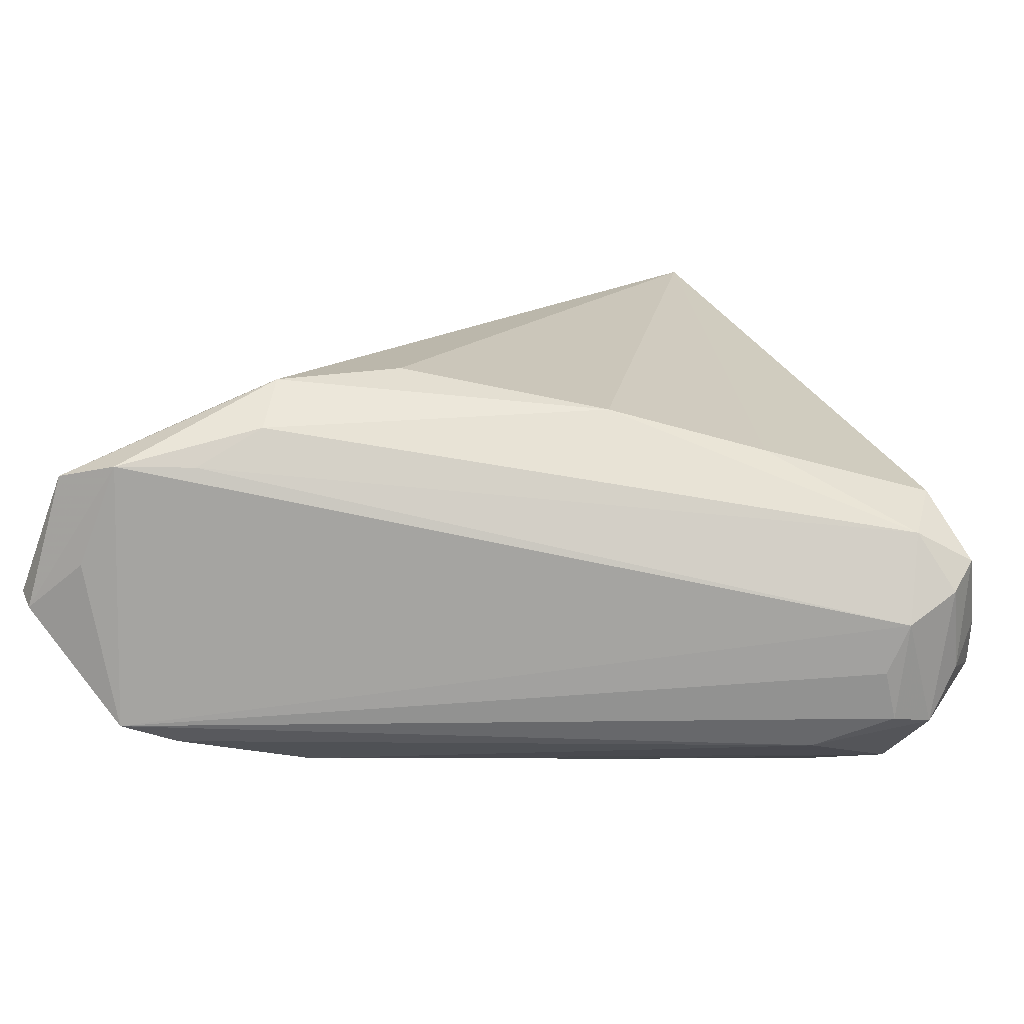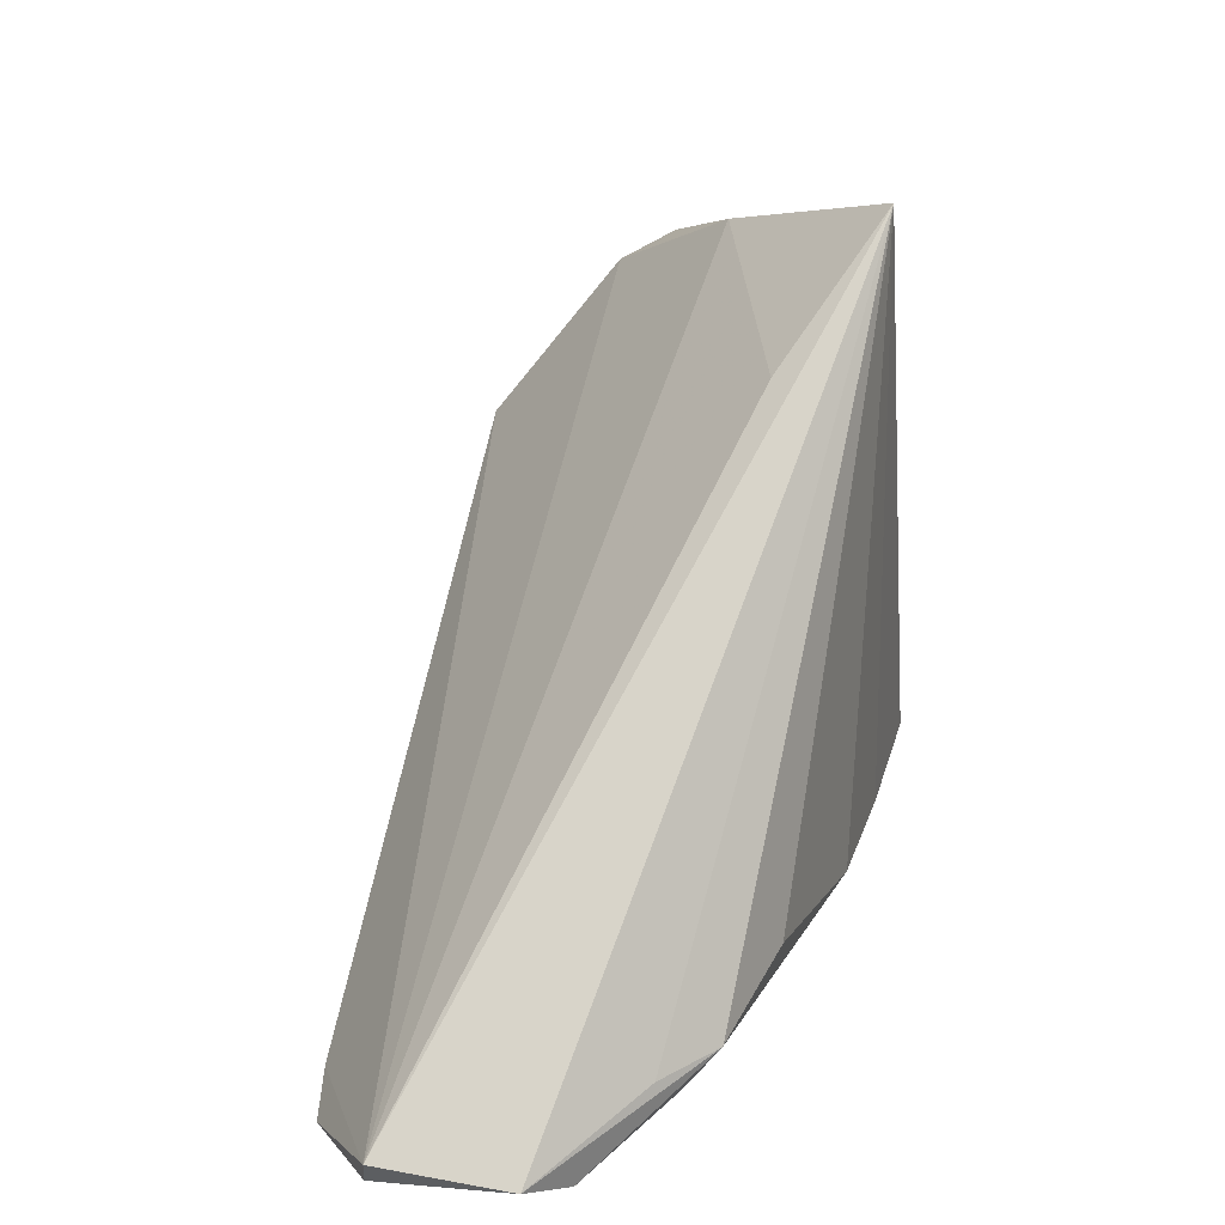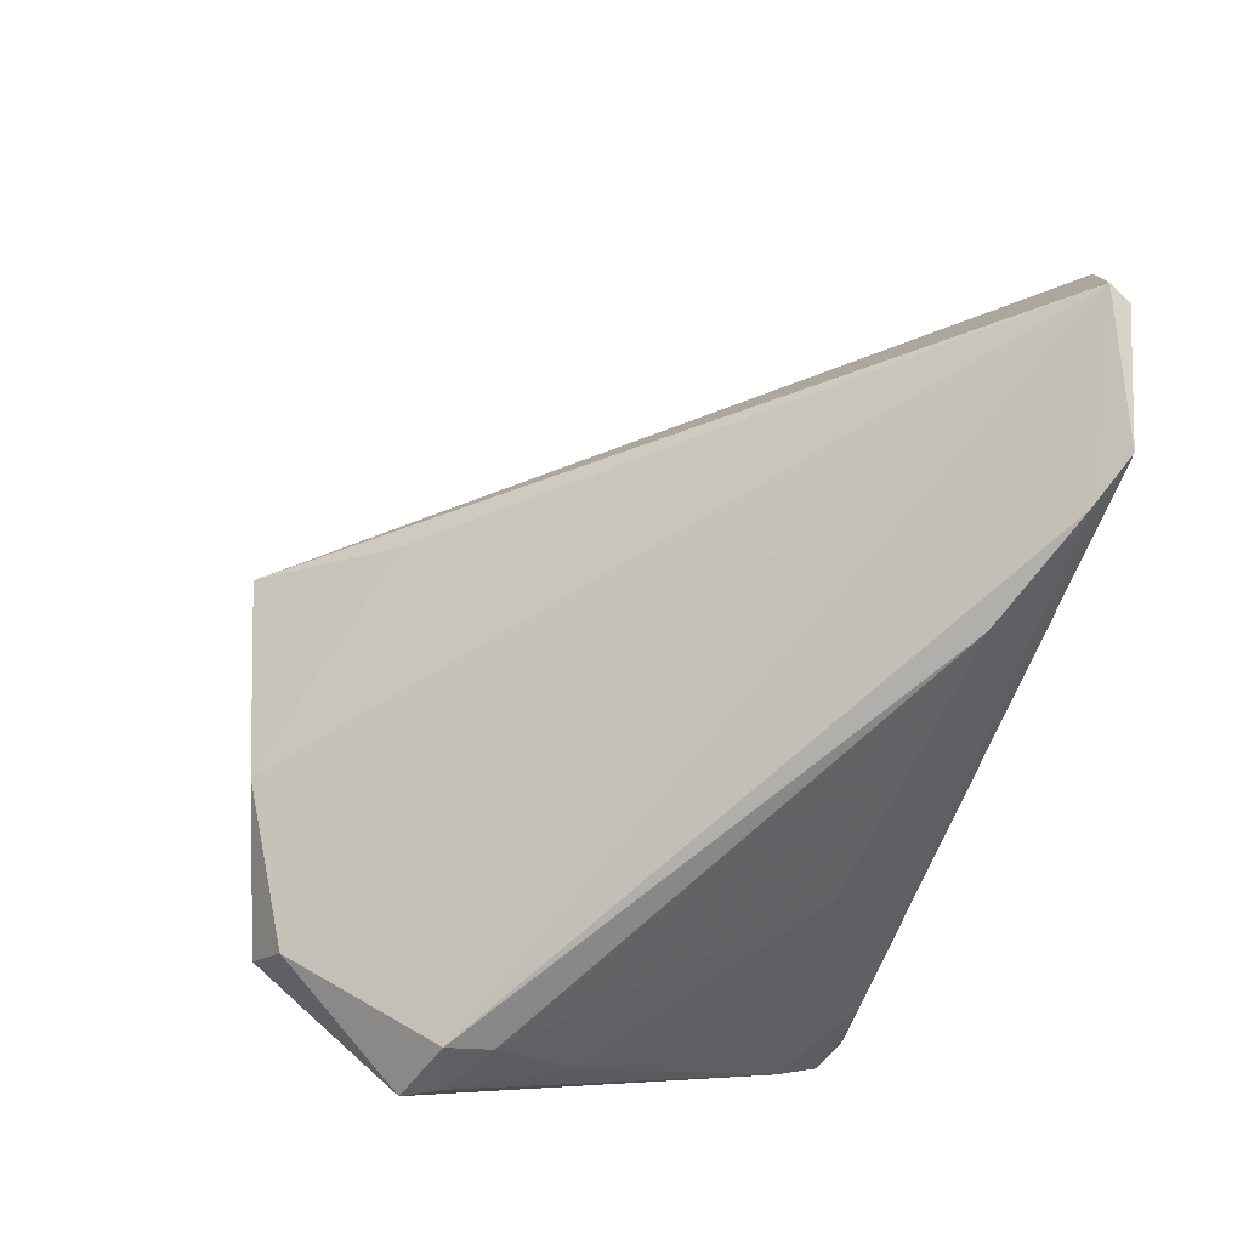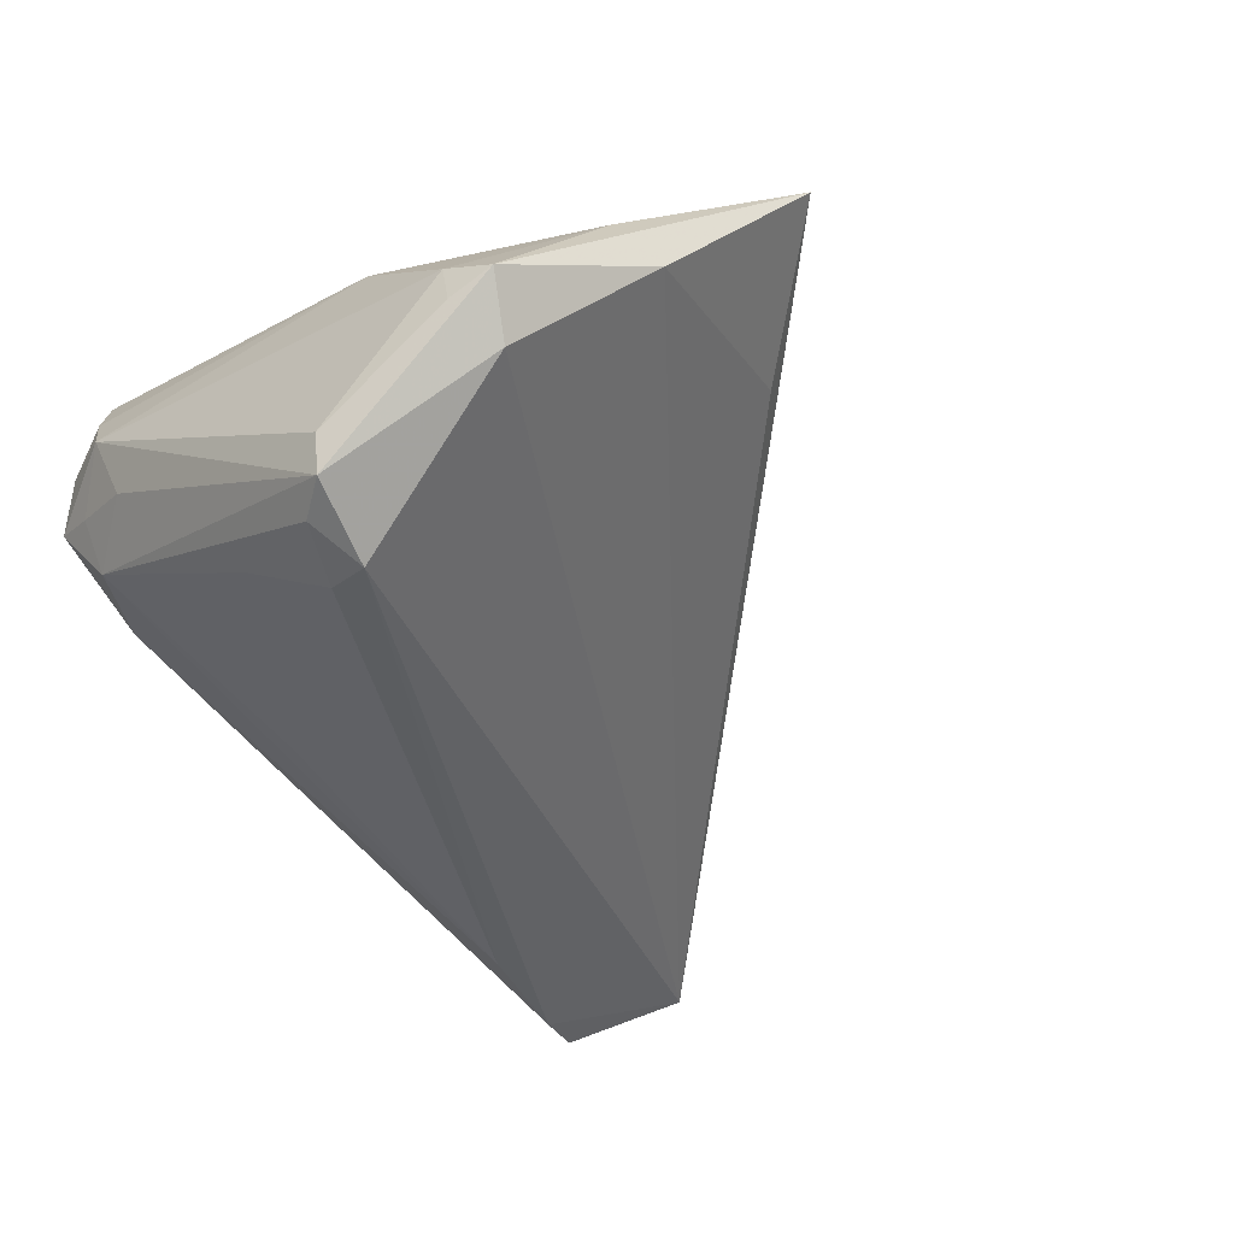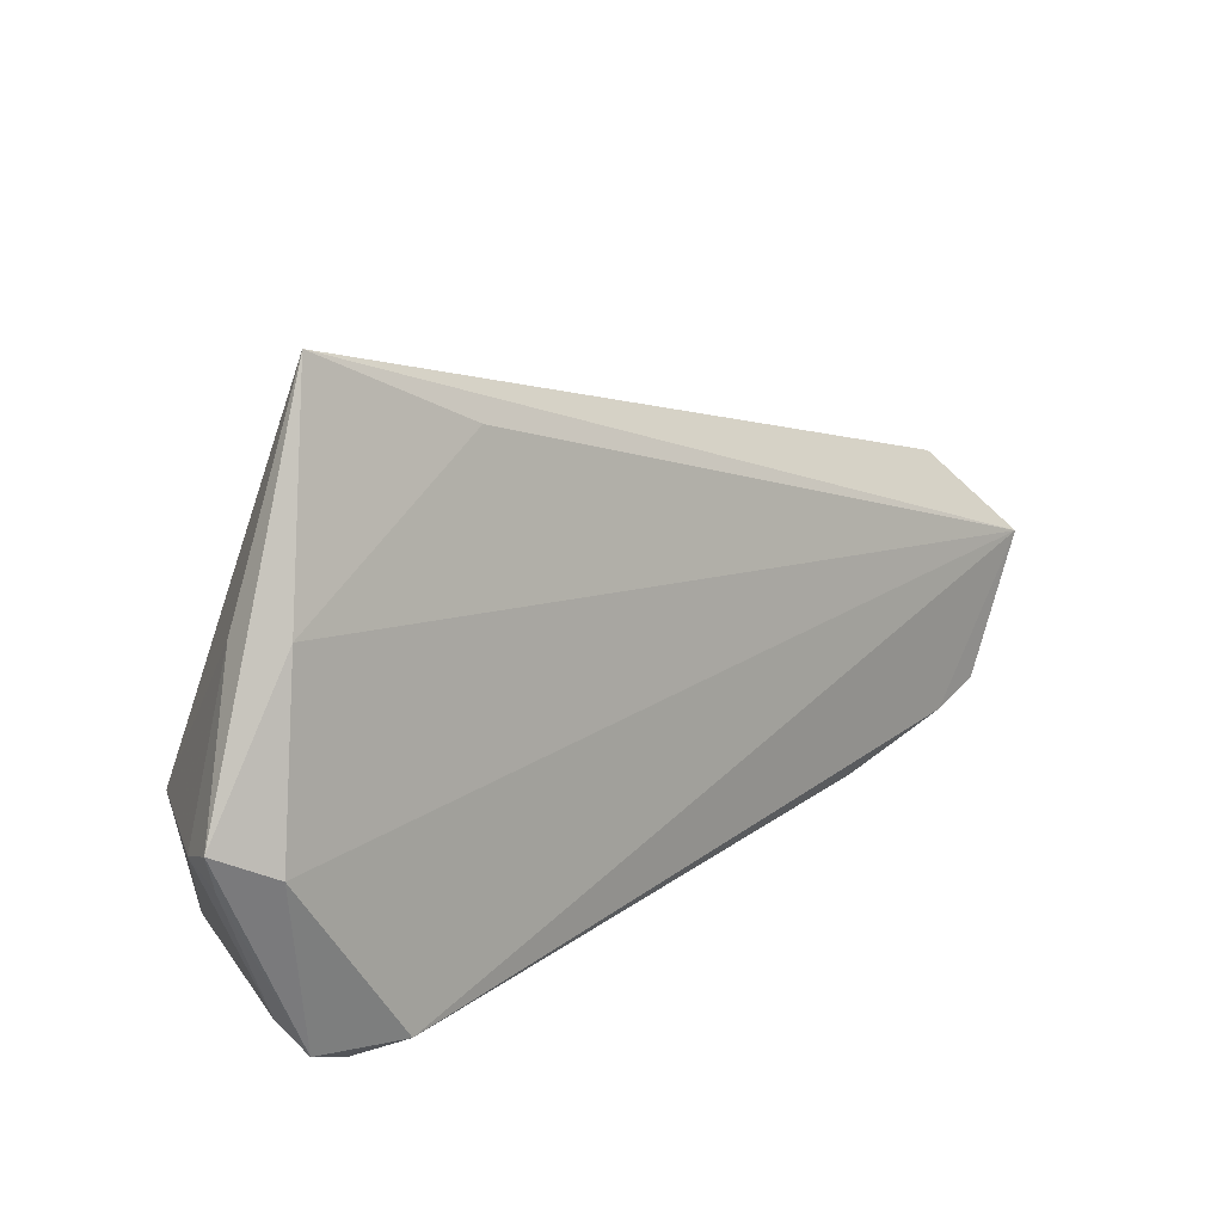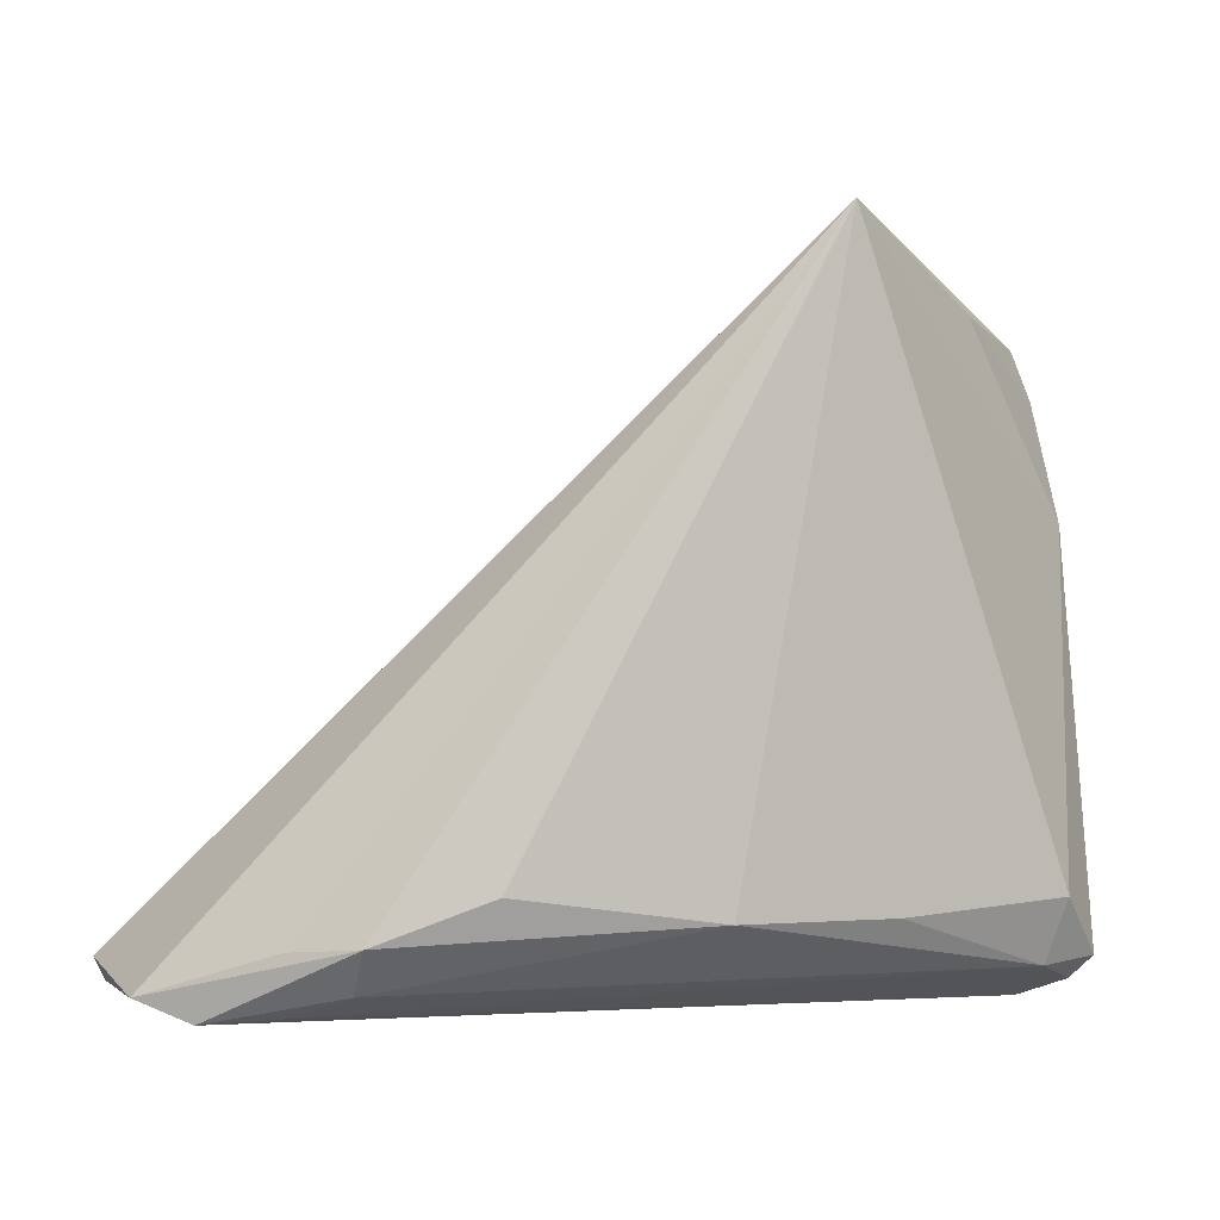
<metadata>
{"format":"obj","ext":"obj","renderer":"f3d","projection":"perspective","resolution":1024,"background":"white","views":[{"elev":-69.1,"azim":-15.7,"up":"+Y"},{"elev":23.1,"azim":-75.7,"up":"+Y"},{"elev":-72.3,"azim":-107.8,"up":"+Z"},{"elev":-40.9,"azim":130.9,"up":"+Z"},{"elev":70.1,"azim":143.3,"up":"+Y"},{"elev":3.5,"azim":-19.8,"up":"+Y"}]}
</metadata>
<code>
v 0.02006 -0.02746 0.02347
v 0.04171 -0.0306 -0.004483
v 0.03749 -0.03785 0.01301
v 0.03749 -0.02644 0.02347
v 0.02989 0.03163 0.004533
v 0.04593 0.02576 -0.004631
v 0.0459 -0.02959 0.01228
v 0.04122 -0.008847 -0.01665
v 0.03618 -0.03336 0.0211
v 0.04453 -0.03412 0.008526
v 0.04534 0.003947 -0.02104
v 0.04871 0.007971 -0.01539
v 0.04689 0.02049 -0.002134
v 0.03382 0.02856 0.00922
v -0.01601 -0.03081 -0.02108
v 0.04159 0.02329 -0.009751
v 0.00358 -0.02711 0.02324
v 0.04469 0.008029 0.008076
v 0.03965 0.005507 -0.02347
v 0.04678 0.02125 -0.006497
v -0.04755 -0.03388 0.00402
v 0.04798 0.007891 -0.01996
v -0.04231 -0.03611 0.007338
v 0.03247 -0.03687 -0.002678
v -0.04329 -0.03639 -0.003584
v 0.04246 -0.03299 0.0196
v 0.01508 0.03813 0.02347
v 0.01734 -0.02799 -0.01325
v 0.04448 -0.03109 0.001147
v -0.03463 -0.0357 0.009235
v 0.03888 0.0005469 -0.02242
v -0.0298 -0.03592 -0.02017
v -0.01757 -0.02381 0.02076
v 0.03926 -0.03788 0.002896
v 0.03679 -0.03813 0.007481
v -0.04751 -0.03496 -0.01011
v 0.04326 -0.03623 0.002943
v -0.03572 -0.03813 -0.01894
v 0.00368 0.02375 0.01431
v 0.04624 -0.02376 -0.001065
v -0.02937 -0.03317 0.01409
v 0.0412 -0.03571 0.01687
v -0.03532 -0.02895 0.01287
v -0.04871 -0.03246 -0.009698
v -0.0293 -0.02824 0.01767
v 0.04794 -0.02649 0.006458
f 21 27 44
f 5 27 6
f 39 44 27
f 27 5 39
f 39 5 44
f 21 44 36
f 44 38 36
f 45 33 27
f 42 3 37
f 38 3 23
f 21 36 23
f 23 45 21
f 37 3 34
f 6 13 20
f 20 13 12
f 10 42 37
f 26 42 10
f 12 13 46
f 46 29 40
f 37 29 46
f 46 10 37
f 27 4 18
f 18 4 26
f 18 46 13
f 2 29 37
f 40 29 2
f 31 19 11
f 11 19 22
f 6 20 22
f 22 20 12
f 22 2 11
f 40 2 22
f 12 46 22
f 22 46 40
f 43 27 21
f 21 45 43
f 43 45 27
f 27 33 17
f 33 45 17
f 25 36 38
f 38 23 25
f 25 23 36
f 30 23 3
f 35 3 38
f 38 34 35
f 35 34 3
f 27 18 14
f 14 18 13
f 6 27 14
f 14 13 6
f 7 18 26
f 46 18 7
f 26 10 7
f 10 46 7
f 37 34 24
f 24 2 37
f 24 34 38
f 11 2 8
f 8 31 11
f 8 2 28
f 28 31 8
f 19 31 15
f 15 31 28
f 28 2 15
f 2 24 15
f 6 22 16
f 16 22 19
f 16 5 6
f 44 5 16
f 16 19 44
f 1 4 27
f 27 17 1
f 41 17 45
f 45 23 41
f 23 30 41
f 19 15 32
f 32 38 44
f 44 19 32
f 32 24 38
f 32 15 24
f 9 1 17
f 9 42 26
f 26 4 9
f 4 1 9
f 17 41 9
f 3 42 9
f 9 30 3
f 9 41 30

</code>
